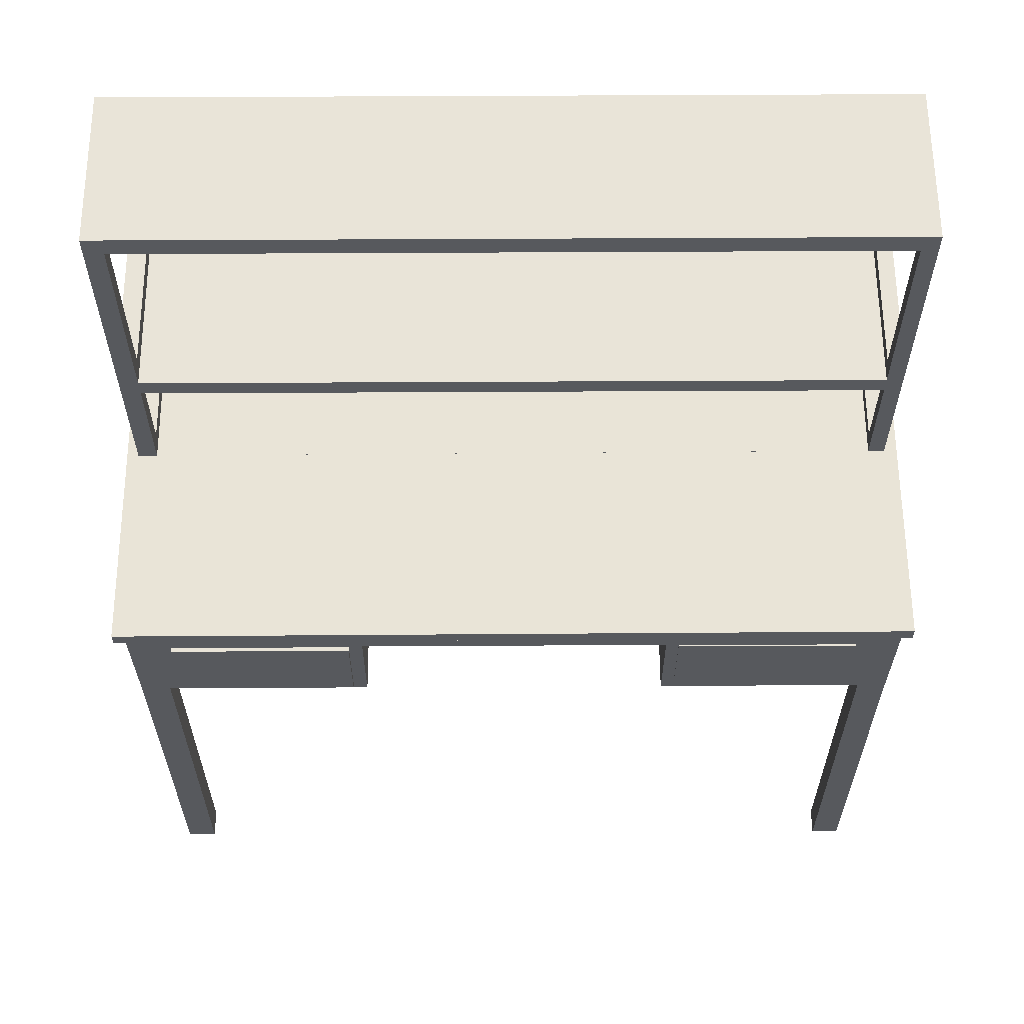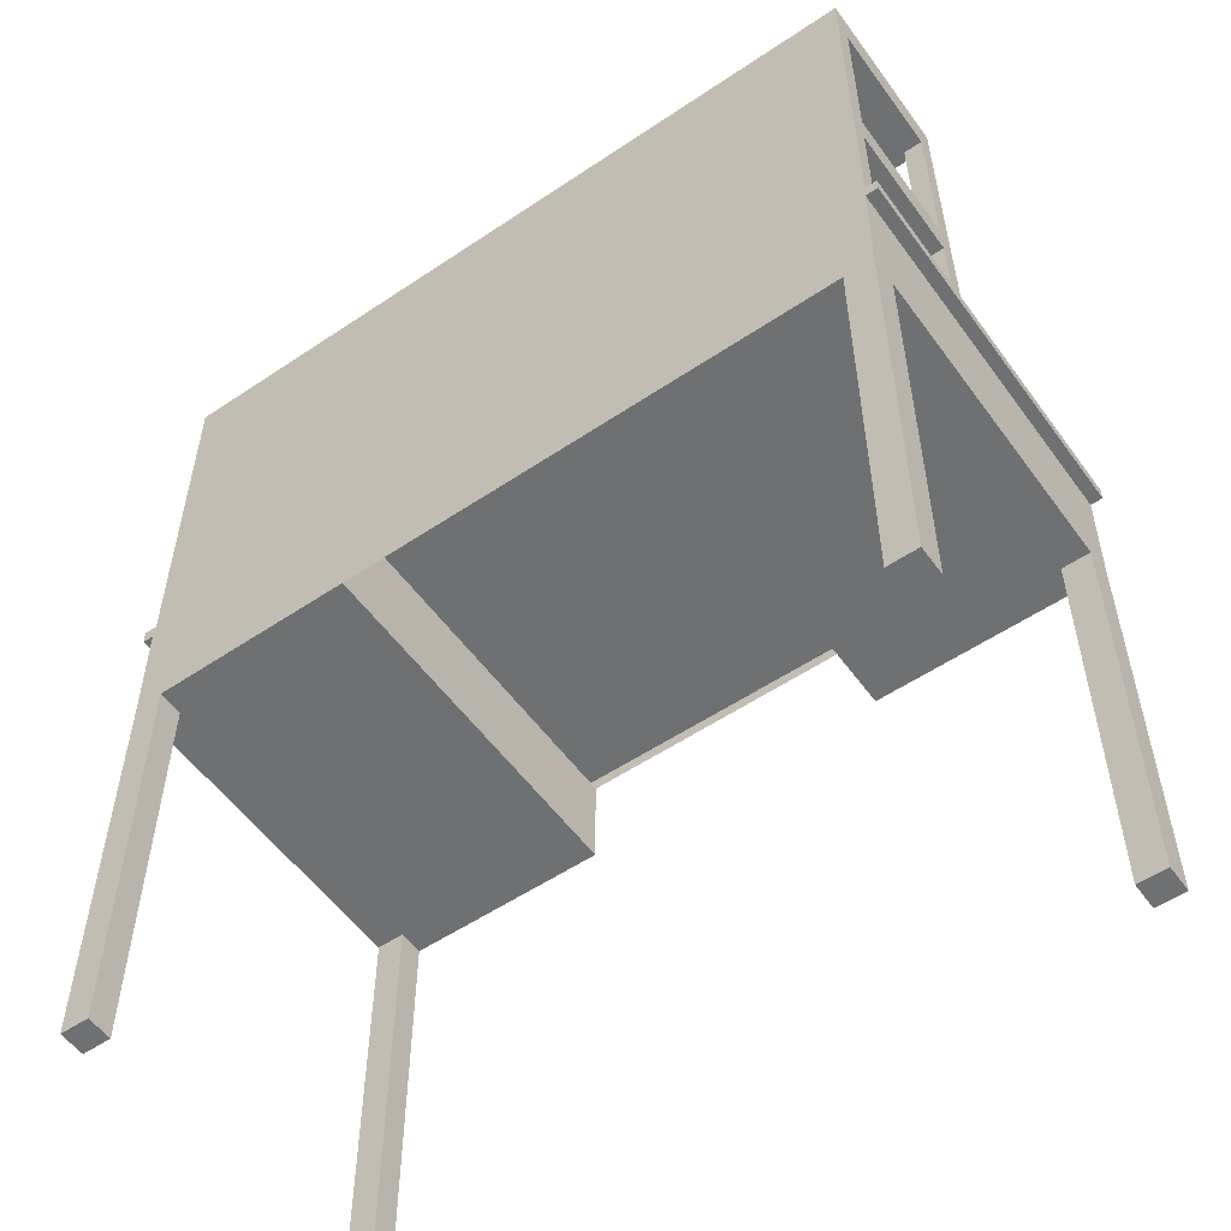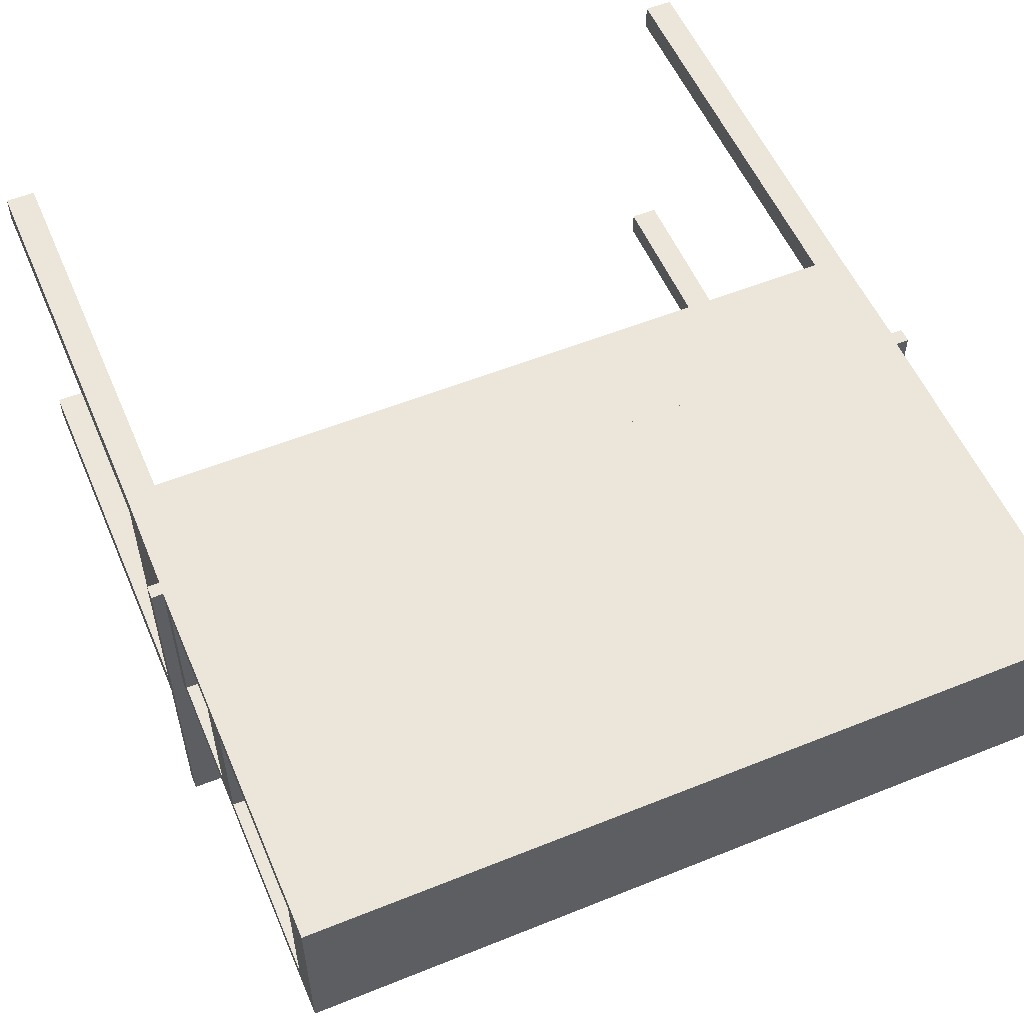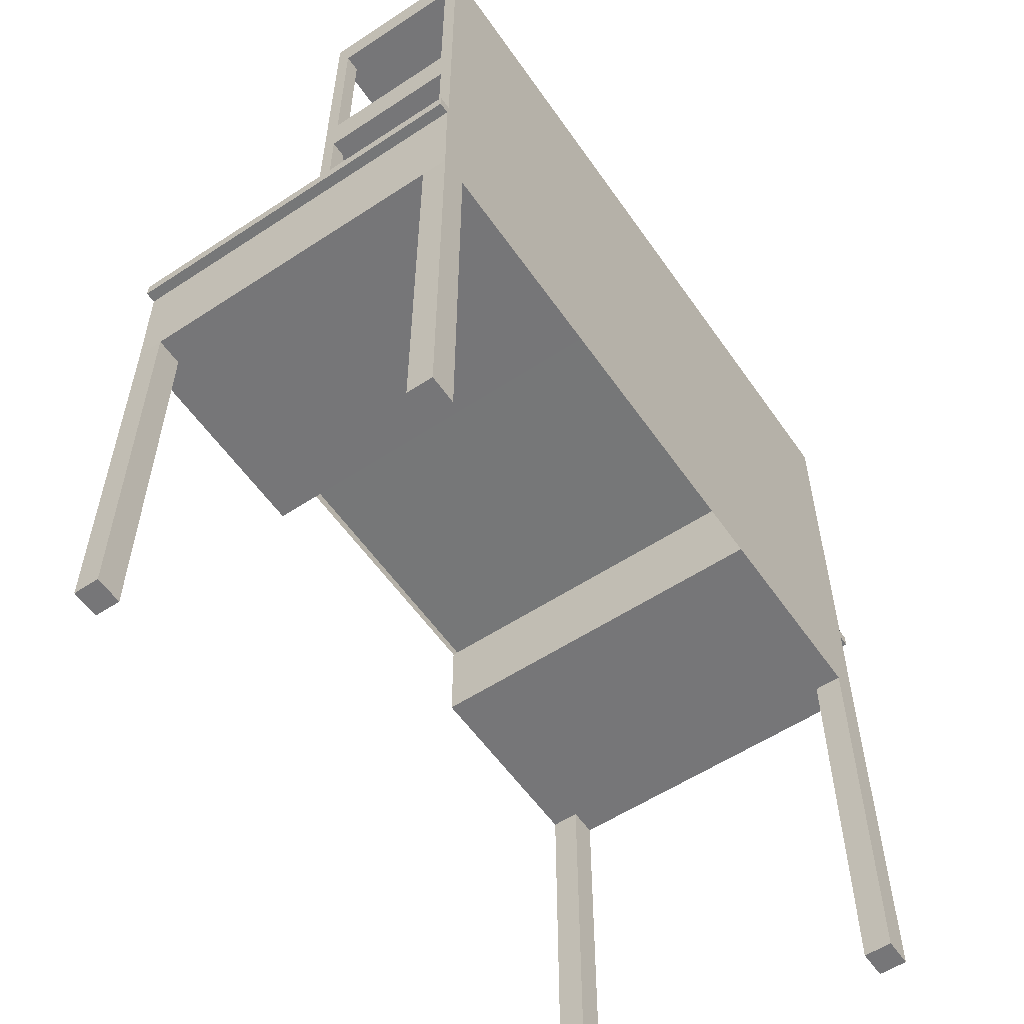
<metadata>
{"format":"obj","ext":"obj","renderer":"f3d","projection":"perspective","resolution":1024,"background":"white","views":[{"elev":60.7,"azim":179.7,"up":"+Y"},{"elev":-54.9,"azim":35.4,"up":"+Y"},{"elev":55.2,"azim":157.0,"up":"+Z"},{"elev":-56.9,"azim":-55.6,"up":"+Y"}]}
</metadata>
<code>
v 0.2892 0.1251 0.124
v -0.3205 0.01796 0.124
v 0.2892 0.01534 0.124
v -0.3205 0.1104 0.124
v 0.2983 0.01531 0.124
v -0.3205 0.1251 0.124
v -0.3307 0.006679 0.124
v 0.2892 0.296 0.124
v -0.322 0.006652 0.124
v -0.3307 0.01801 0.124
v 0.274 0.02771 0.007597
v 0.2892 0.02771 0.1117
v 0.2892 0.02771 0.007597
v -0.3205 0.296 0.124
v -0.3075 0.1003 0.005381
v -0.3205 0.1003 0.1139
v -0.3205 0.1003 0.005381
v 0.2887 0.004767 0.124
v -0.322 0.006652 0.1036
v 0.274 0.02771 0.1117
v 0.2892 0.1127 0.007597
v 0.274 0.1127 0.1117
v 0.2892 0.1127 0.1117
v 0.2892 0.3124 0.124
v -0.3075 0.1003 0.1139
v -0.3075 0.02812 0.1139
v -0.3205 0.02812 0.005381
v -0.3205 0.02812 0.1139
v 0.2983 0.004738 0.124
v -0.2987 -0.08072 0.124
v 0.2887 0.004767 0.102
v -0.322 0.006652 -0.1491
v -0.322 0.006652 -0.1695
v 0.2983 0.004738 -0.1695
v 0.2887 0.004767 -0.1695
v 0.274 0.1104 0.007597
v 0.274 0.1127 0.007597
v 0.274 0.1104 0.1185
v 0.274 0.1104 0.1117
v 0.274 0.1382 0.008331
v 0.2892 0.1382 0.1109
v 0.2892 0.1382 0.008331
v -0.3205 0.3124 0.124
v -0.3075 0.1362 0.1129
v -0.3205 0.1362 0.00633
v -0.3205 0.1362 0.1129
v -0.3075 0.02812 0.005381
v -0.321 -0.08072 0.124
v -0.1374 -0.08072 0.124
v 0.2887 0.004767 -0.1475
v -0.321 -0.08072 0.1036
v -0.2992 0.006581 -0.1695
v -0.3307 0.006679 -0.1695
v 0.2877 0.00477 -0.1695
v 0.274 0.1127 0.1185
v 0.274 0.1382 0.1109
v 0.2892 0.2829 0.008331
v 0.274 0.2829 0.1109
v 0.2892 0.2829 0.1109
v -0.3205 0.3124 -0.00477
v -0.3075 0.2849 0.00633
v -0.3205 0.2849 0.1129
v -0.3205 0.2849 0.00633
v -0.3075 0.1251 0.1185
v -0.3075 0.1104 -0.00477
v -0.3075 0.1251 -0.00477
v -0.3075 0.1362 0.00633
v 0.1031 -0.08072 0.124
v -0.1374 -0.08072 -0.1695
v 0.2877 -0.08072 -0.1475
v 0.2877 -0.08072 0.102
v -0.321 -0.08072 -0.1491
v 0.2664 0.004836 -0.1695
v 0.274 0.1127 -0.00477
v 0.274 0.1104 -0.00477
v 0.274 0.2829 0.008331
v 0.2892 0.3124 -0.00477
v -0.3075 0.2849 0.1129
v -0.3075 0.1104 0.1185
v 0.2646 -0.08072 0.124
v -0.2971 -0.08072 -0.1695
v -0.1374 -0.004117 0.124
v 0.2877 -0.08072 0.124
v 0.2646 -0.08072 0.102
v -0.2987 -0.08072 -0.1695
v -0.1374 -0.004117 -0.1695
v 0.274 0.1251 -0.00477
v 0.274 0.1129 0.1185
v 0.274 0.1251 0.1185
v 0.274 0.1129 -0.00477
v 0.274 0.296 -0.00477
v -0.3075 0.296 0.1185
v -0.3075 0.296 -0.00477
v -0.2987 -0.08072 0.1036
v 0.2646 -0.08072 -0.1475
v -0.2987 -0.08072 -0.1491
v 0.274 0.296 0.1185
v 0.2646 -0.08072 -0.1695
v 0.1031 -0.08072 -0.1695
v 0.1031 -0.004117 -0.1695
v 0.1031 -0.004117 0.124
v 0.2983 0.01531 -0.1695
v 0.2892 0.01534 -0.00477
v -0.3307 0.01801 -0.1695
v -0.3205 0.01796 -0.00477
v 0.274 0.01541 -0.00477
v 0.2539 -0.0056 -0.1695
v 0.1138 -0.0056 -0.1727
v 0.1138 -0.0056 -0.1695
v -0.1473 -0.06963 -0.1707
v -0.1473 -0.004647 -0.1695
v -0.1473 -0.06963 -0.1695
v -0.2872 -0.004647 -0.1707
v -0.2872 -0.004647 -0.1695
v 0.1138 -0.07193 -0.1695
v 0.2539 -0.0056 -0.1727
v 0.1138 -0.07193 -0.1727
v -0.1473 -0.004647 -0.1707
v -0.3205 0.1251 -0.00477
v -0.3205 0.1104 -0.00477
v 0.2892 0.1251 -0.00477
v 0.2892 0.296 -0.00477
v -0.3075 0.01796 -0.00477
v -0.3075 0.01796 0.1185
v -0.3205 0.296 -0.00477
v 0.274 0.01541 0.1185
v 0.2877 -0.08072 -0.1695
v -0.321 -0.4061 0.124
v -0.321 -0.08072 -0.1695
v -0.2987 -0.4061 0.124
v 0.2877 -0.4061 0.124
v 0.265 -0.08072 0.102
v -0.321 -0.4061 0.1036
v 0.2877 -0.4061 -0.1695
v 0.2539 -0.07193 -0.1695
v -0.2987 -0.4061 0.1036
v -0.2872 -0.06963 -0.1695
v 0.2877 -0.4061 -0.1475
v 0.2646 -0.4061 0.124
v 0.2877 -0.4061 0.102
v -0.321 -0.4061 -0.1695
v -0.2987 -0.4061 -0.1695
v -0.321 -0.4061 -0.1491
v 0.2646 -0.4061 -0.1695
v 0.2646 -0.4061 -0.1475
v 0.265 -0.4061 0.102
v -0.2987 -0.4061 -0.1491
v 0.2539 -0.07193 -0.1727
v 0.2646 -0.4061 0.102
v -0.2872 -0.06963 -0.1707
v -0.2971 -0.08049 -0.1695
v 0.2618 -0.4061 0.102
v 0.2618 -0.4058 0.102
v 0.2612 -0.4058 0.102
v 0.265 -0.08045 0.102
g mesh1_mesh1-geometry
f 1 2 3
f 2 1 4
f 2 5 3
f 4 1 6
f 7 5 2
f 6 1 8
f 9 5 7
f 7 2 10
f 11 12 13
f 6 8 14
f 15 16 17
f 18 5 9
f 7 19 9
f 12 11 20
f 21 11 13
f 22 21 23
f 14 8 24
f 16 15 25
f 26 27 28
f 5 18 29
f 18 30 9
f 9 31 18
f 19 7 32
f 33 9 19
f 18 34 29
f 34 18 35
f 11 21 36
f 21 22 37
f 38 22 39
f 40 41 42
f 14 24 43
f 44 45 46
f 27 26 47
f 48 9 30
f 30 18 49
f 31 9 50
f 35 18 31
f 32 7 33
f 33 19 32
f 32 51 19
f 52 9 33
f 33 7 53
f 35 9 54
f 36 21 37
f 22 38 55
f 41 40 56
f 57 40 42
f 58 57 59
f 24 60 43
f 61 62 63
f 64 65 66
f 45 44 67
f 49 18 68
f 30 69 49
f 50 9 35
f 35 31 50
f 31 70 50
f 70 31 71
f 51 32 72
f 73 9 52
f 54 9 73
f 74 36 37
f 36 74 75
f 40 57 76
f 57 58 76
f 60 24 77
f 62 61 78
f 65 64 79
f 68 18 80
f 69 30 81
f 69 82 49
f 83 80 18
f 68 84 80
f 81 30 85
f 82 69 86
f 87 88 89
f 88 87 90
f 91 92 93
f 85 30 94
f 84 68 95
f 85 94 96
f 92 91 97
f 95 68 98
f 98 68 99
f 68 100 99
f 100 68 101
g mesh1_mesh1-geometry
f 3 2 1
f 4 1 2
f 6 1 4
f 8 1 6
f 14 8 6
f 24 8 14
f 43 24 14
f 89 92 97
f 92 89 64
g mesh1_mesh1-geometry
f 3 5 2
f 2 5 7
f 102 3 5
f 7 5 9
f 10 2 7
f 3 102 103
f 5 34 102
f 9 5 18
f 2 104 10
f 104 103 102
f 34 5 29
f 29 18 5
f 105 104 2
f 103 104 106
f 106 104 105
f 66 87 64
f 89 64 87
f 107 108 109
f 110 111 112
f 111 113 114
f 108 115 109
f 108 107 116
f 115 108 117
f 111 110 118
f 113 111 118
g mesh1_mesh1-geometry
f 3 12 1
f 4 16 2
f 3 13 12
f 23 1 12
f 119 4 6
f 4 17 16
f 28 2 16
f 103 13 3
f 21 1 23
f 1 41 8
f 4 119 120
f 120 17 4
f 27 2 28
f 13 103 21
f 21 121 1
f 1 42 41
f 59 8 41
f 17 120 27
f 27 105 2
f 121 21 103
f 121 42 1
f 57 8 59
f 41 58 59
f 122 24 8
f 105 27 120
f 15 79 25
f 25 79 26
f 42 121 57
f 57 122 8
f 58 41 56
f 24 122 77
f 62 44 46
f 65 15 123
f 15 65 79
f 47 123 15
f 124 47 26
f 124 26 79
f 122 57 121
f 44 62 78
f 66 67 64
f 67 66 93
f 64 67 44
f 123 47 124
f 61 92 78
f 78 92 44
f 67 93 61
f 64 44 92
f 92 61 93
g mesh1_mesh1-geometry
f 1 12 3
f 2 16 4
f 5 3 102
f 12 13 3
f 12 1 23
f 6 4 119
f 16 17 4
f 16 2 28
f 103 102 3
f 102 34 5
f 3 13 103
f 13 12 11
f 23 1 21
f 23 39 12
f 8 41 1
f 120 119 4
f 6 119 45
f 4 17 120
f 17 16 15
f 28 2 27
f 28 26 16
f 9 19 7
f 10 104 2
f 10 7 104
f 102 103 104
f 29 5 34
f 34 102 35
f 21 103 13
f 20 11 12
f 13 11 21
f 1 121 21
f 23 21 22
f 20 12 39
f 22 39 23
f 41 42 1
f 41 8 59
f 6 62 14
f 119 120 65
f 125 45 119
f 46 6 45
f 27 120 17
f 25 15 16
f 17 15 27
f 2 105 27
f 28 27 26
f 25 16 26
f 18 31 9
f 32 7 19
f 19 9 33
f 9 48 19
f 2 104 105
f 53 104 7
f 106 104 103
f 104 53 102
f 29 34 18
f 54 35 102
f 35 18 34
f 103 21 121
f 20 126 11
f 36 21 11
f 1 42 121
f 37 22 21
f 39 126 20
f 39 22 38
f 42 41 40
f 59 8 57
f 59 58 41
f 8 24 122
f 62 63 14
f 62 6 46
f 65 120 123
f 66 119 65
f 45 125 63
f 125 119 66
f 46 45 44
f 120 27 105
f 25 79 15
f 47 27 15
f 47 26 27
f 26 79 25
f 50 9 31
f 31 18 35
f 31 71 18
f 33 7 32
f 32 19 33
f 19 51 32
f 33 9 52
f 51 19 48
f 105 104 106
f 53 7 33
f 103 121 106
f 53 33 102
f 54 9 35
f 54 35 127
f 127 35 54
f 73 54 102
f 126 106 11
f 37 21 36
f 11 75 36
f 57 121 42
f 38 126 39
f 55 38 22
f 56 40 41
f 42 40 57
f 8 122 57
f 59 57 58
f 56 41 58
f 77 122 24
f 43 60 24
f 43 14 60
f 14 63 125
f 63 62 61
f 46 44 62
f 105 123 120
f 123 15 65
f 65 75 66
f 66 65 64
f 63 61 45
f 93 125 66
f 67 44 45
f 79 65 15
f 15 123 47
f 26 47 124
f 79 26 124
f 48 30 128
f 49 69 30
f 35 9 50
f 50 31 35
f 50 70 31
f 83 18 71
f 71 31 70
f 33 32 129
f 72 32 51
f 52 9 73
f 33 52 102
f 52 33 85
f 48 128 51
f 123 106 105
f 105 106 123
f 75 106 121
f 73 9 54
f 35 127 50
f 54 98 127
f 73 98 54
f 52 73 102
f 75 11 106
f 106 126 123
f 37 36 74
f 75 74 36
f 121 57 122
f 56 89 40
f 76 57 40
f 76 58 57
f 58 89 56
f 77 60 122
f 77 24 60
f 125 60 14
f 78 61 62
f 78 62 44
f 74 66 75
f 79 64 65
f 64 67 66
f 67 45 61
f 125 93 60
f 93 66 67
f 44 67 64
f 124 47 123
f 130 128 30
f 81 30 69
f 49 82 69
f 70 50 127
f 83 71 131
f 80 71 83
f 83 71 80
f 71 70 132
f 72 129 32
f 33 129 85
f 72 51 96
f 73 52 100
f 85 81 52
f 133 51 128
f 74 75 121
f 127 98 134
f 73 135 98
f 124 123 126
f 122 91 121
f 89 87 40
f 40 91 76
f 58 76 97
f 89 58 97
f 122 60 91
f 78 92 61
f 44 92 78
f 90 66 74
f 87 66 90
f 61 93 67
f 91 60 93
f 92 44 64
f 128 136 130
f 130 136 128
f 30 94 130
f 80 84 68
f 85 30 81
f 69 137 81
f 86 69 82
f 70 127 138
f 80 83 139
f 140 131 71
f 131 139 83
f 71 80 132
f 132 80 71
f 95 132 70
f 71 132 140
f 129 72 141
f 85 129 142
f 94 96 51
f 72 96 143
f 100 52 86
f 100 107 73
f 137 52 81
f 133 136 51
f 136 128 133
f 133 128 136
f 90 74 121
f 144 134 98
f 134 138 127
f 115 98 135
f 107 135 73
f 91 87 121
f 91 40 87
f 89 88 87
f 97 76 91
f 97 92 89
f 93 61 92
f 64 89 92
f 87 90 121
f 90 87 88
f 93 92 91
f 136 130 94
f 94 30 85
f 95 68 84
f 80 139 84
f 132 80 84
f 84 80 132
f 137 69 112
f 86 112 69
f 138 145 70
f 139 140 131
f 131 140 139
f 84 132 95
f 95 70 145
f 146 140 132
f 143 141 72
f 141 142 129
f 85 142 96
f 96 94 85
f 94 51 136
f 147 143 96
f 86 52 111
f 107 100 109
f 114 52 137
f 134 145 144
f 144 145 134
f 144 98 145
f 145 134 138
f 138 134 145
f 98 115 99
f 135 148 115
f 135 107 148
f 97 91 92
f 98 68 95
f 149 84 139
f 146 84 132
f 132 84 146
f 112 110 137
f 111 112 86
f 140 139 146
f 146 139 140
f 95 145 98
f 142 143 141
f 141 143 142
f 147 96 142
f 143 142 147
f 147 142 143
f 111 52 114
f 109 100 115
f 109 108 107
f 114 137 113
f 100 99 115
f 99 68 98
f 117 115 148
f 116 148 107
f 84 146 149
f 149 146 84
f 146 139 149
f 149 139 146
f 150 137 110
f 112 111 110
f 114 113 111
f 109 115 108
f 116 107 108
f 150 113 137
f 99 100 68
f 117 108 115
f 117 148 108
f 116 108 148
f 150 110 113
f 118 110 111
f 118 111 113
f 101 68 100
f 118 113 110
g mesh1_mesh1-geometry
f 12 39 23
f 39 12 20
f 23 39 22
g mesh1_mesh1-geometry
f 45 119 6
f 14 62 6
f 119 45 125
f 45 6 46
f 14 63 62
f 46 6 62
f 63 125 45
f 125 63 14
g mesh1_mesh1-geometry
f 16 26 28
f 26 16 25
g mesh1_mesh1-geometry
f 104 7 10
f 27 15 17
f 7 104 53
f 15 27 47
f 60 14 43
f 45 61 63
f 14 60 125
f 61 45 67
f 100 52 73
f 52 81 85
f 98 135 73
f 81 137 69
f 86 52 100
f 73 107 100
f 81 52 137
f 135 98 115
f 73 135 107
f 112 69 137
f 69 112 86
f 111 52 86
f 109 100 107
f 137 52 114
f 99 115 98
f 115 148 135
f 148 107 135
f 137 110 112
f 86 112 111
f 114 52 111
f 115 100 109
f 113 137 114
f 115 99 100
f 148 115 117
f 107 148 116
f 110 137 150
f 137 113 150
f 108 148 117
f 148 108 116
f 113 110 150
f 110 113 118
g mesh1_mesh1-geometry
f 35 102 34
f 102 53 104
f 102 35 54
f 102 33 53
f 102 54 73
f 102 52 33
f 102 73 52
f 123 126 106
f 64 87 66
f 126 123 124
f 87 64 89
g mesh1_mesh1-geometry
f 65 120 119
f 123 120 65
f 65 119 66
f 66 119 125
f 120 123 105
f 66 125 93
g mesh1_mesh1-geometry
f 9 30 18
f 19 48 9
f 30 9 48
f 49 18 30
f 18 71 31
f 48 19 51
f 128 30 48
f 68 18 49
f 71 18 83
f 129 32 33
f 85 33 52
f 51 128 48
f 50 127 35
f 127 98 54
f 54 98 73
f 30 128 130
f 80 18 68
f 127 50 70
f 18 80 83
f 131 71 83
f 132 70 71
f 32 129 72
f 85 129 33
f 96 51 72
f 128 51 133
f 134 98 127
f 130 94 30
f 138 127 70
f 139 83 80
f 71 131 140
f 83 139 131
f 70 132 95
f 140 132 71
f 141 72 129
f 142 129 85
f 51 96 94
f 143 96 72
f 51 136 133
f 98 134 144
f 127 138 134
f 94 130 136
f 84 139 80
f 70 145 138
f 95 132 84
f 145 70 95
f 132 140 146
f 72 141 143
f 129 142 141
f 96 142 85
f 136 51 94
f 96 143 147
f 145 98 144
f 139 84 149
f 98 145 95
f 142 96 147
g mesh1_mesh1-geometry
f 11 126 20
f 20 126 39
f 11 106 126
f 36 75 11
f 39 126 38
f 106 11 75
g mesh1_mesh1-geometry
f 106 121 103
f 121 106 75
f 121 75 74
f 121 91 122
f 121 74 90
f 121 87 91
f 121 90 87
g mesh1_mesh1-geometry
f 66 75 65
f 75 66 74
f 74 66 90
f 90 66 87
g mesh1_mesh1-geometry
f 40 89 56
f 56 89 58
f 40 87 89
f 76 91 40
f 97 76 58
f 97 58 89
f 87 40 91
f 91 76 97
g mesh1_mesh1-geometry
f 122 60 77
f 60 93 125
f 91 60 122
f 93 60 91
g mesh2_mesh2-geometry
l 151 81
g mesh3_mesh3-geometry
l 152 153
l 153 154
g mesh4_mesh4-geometry
l 132 155
l 132 146
l 146 149
l 140 146
l 139 149
l 84 149
l 140 131
l 131 139
g mesh5_mesh5-geometry
l 138 134
l 138 145
l 144 145
g mesh6_mesh6-geometry
l 142 147
l 143 147
l 143 141
g mesh7_mesh7-geometry
l 128 133
l 130 128
l 133 136
l 136 130
g mesh8_mesh8-geometry
l 35 127

</code>
